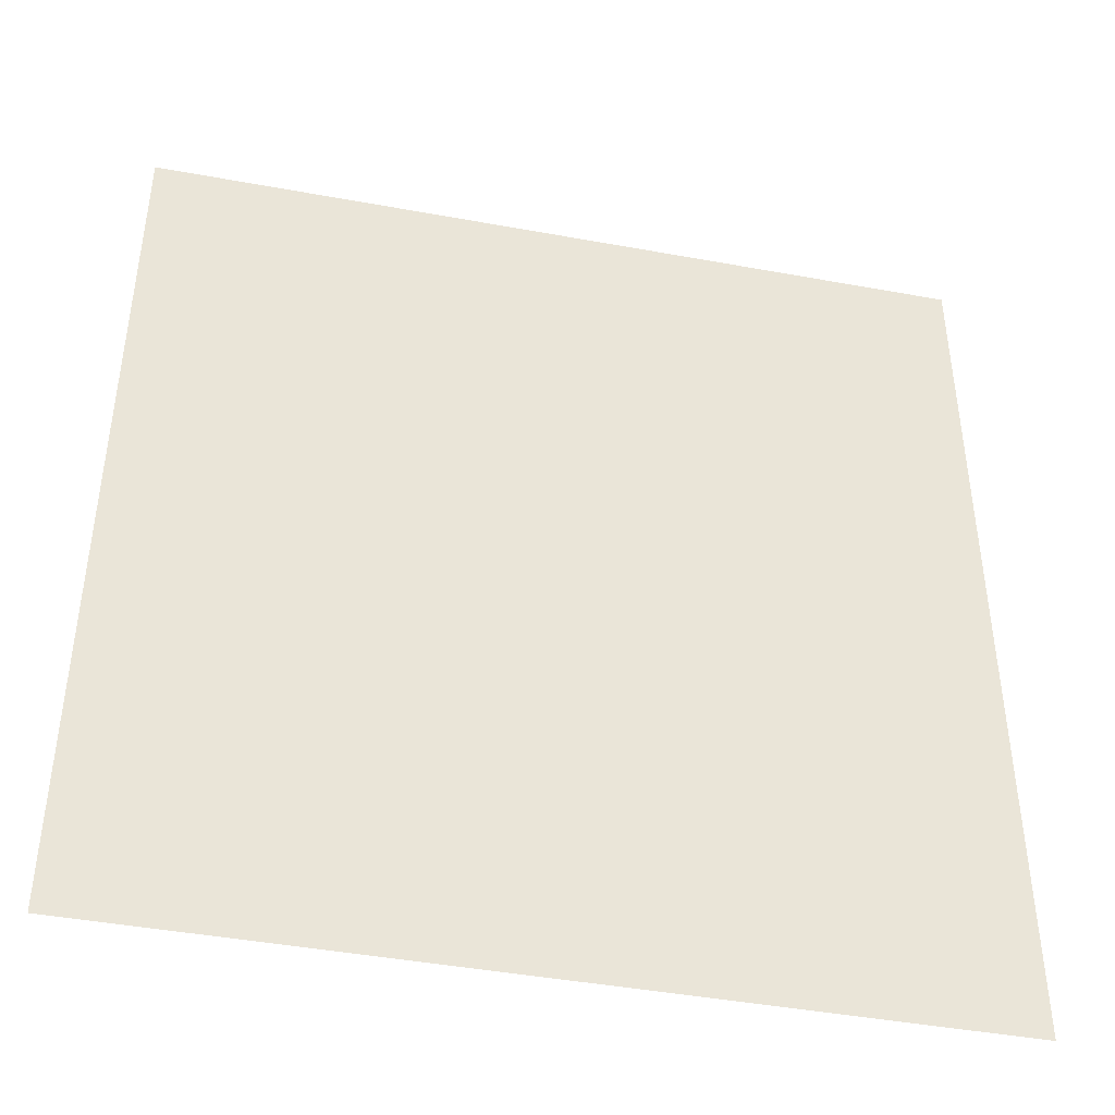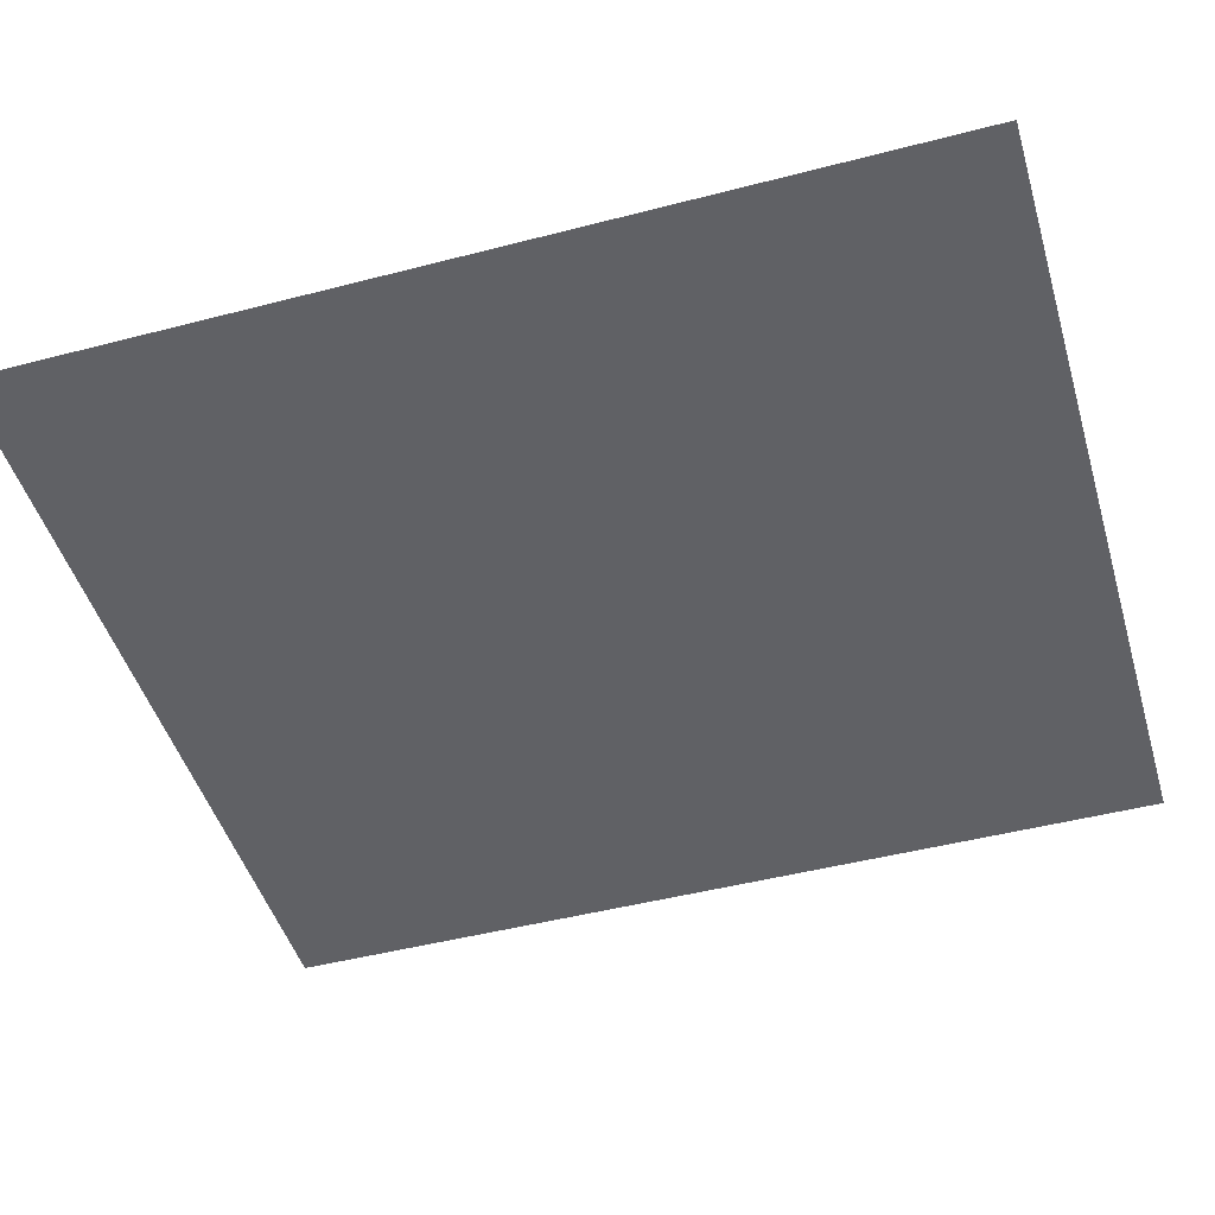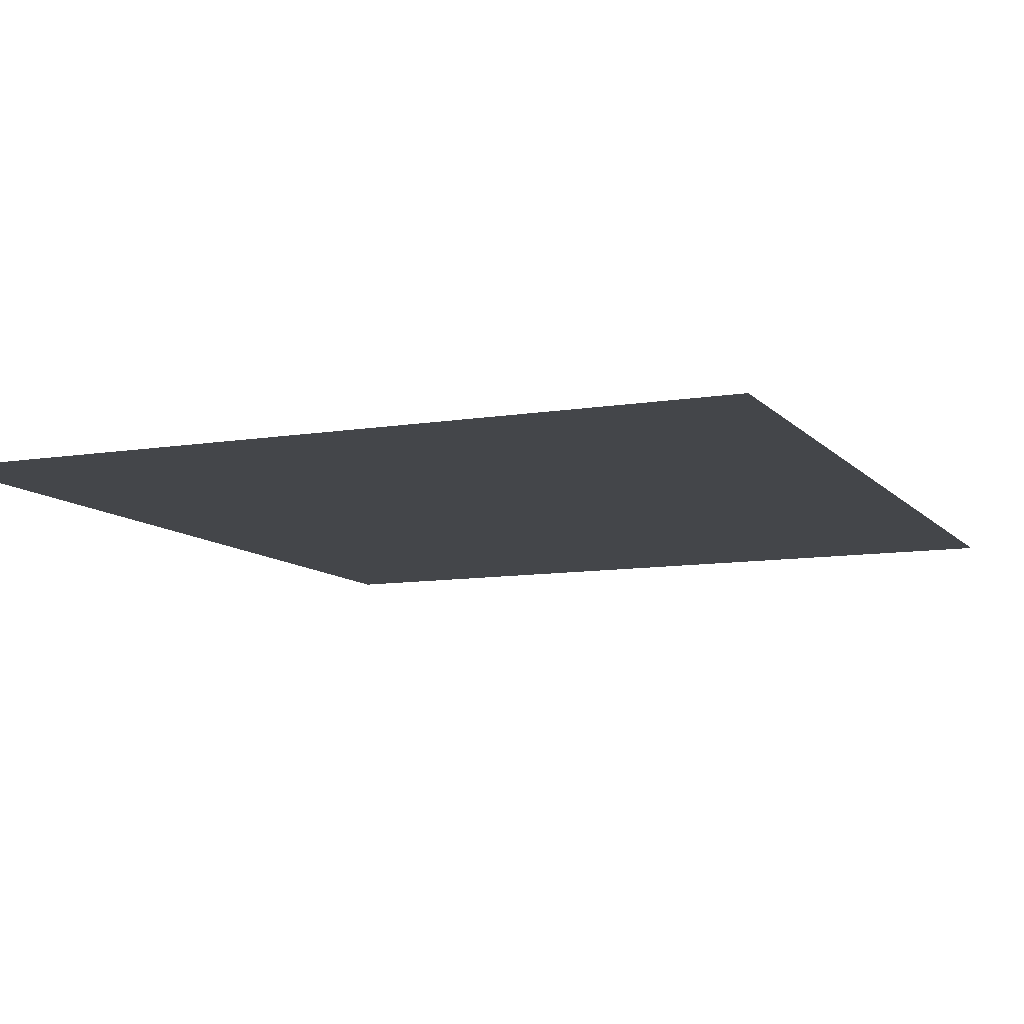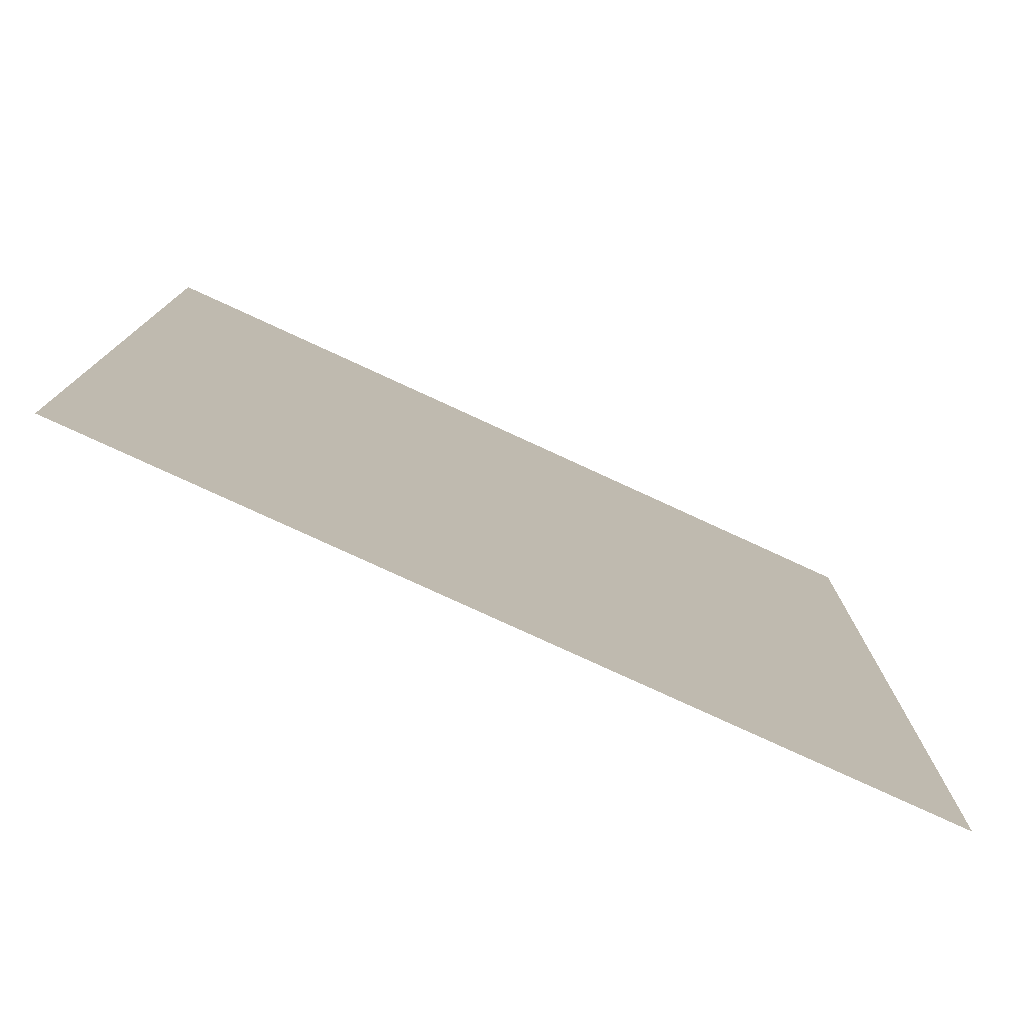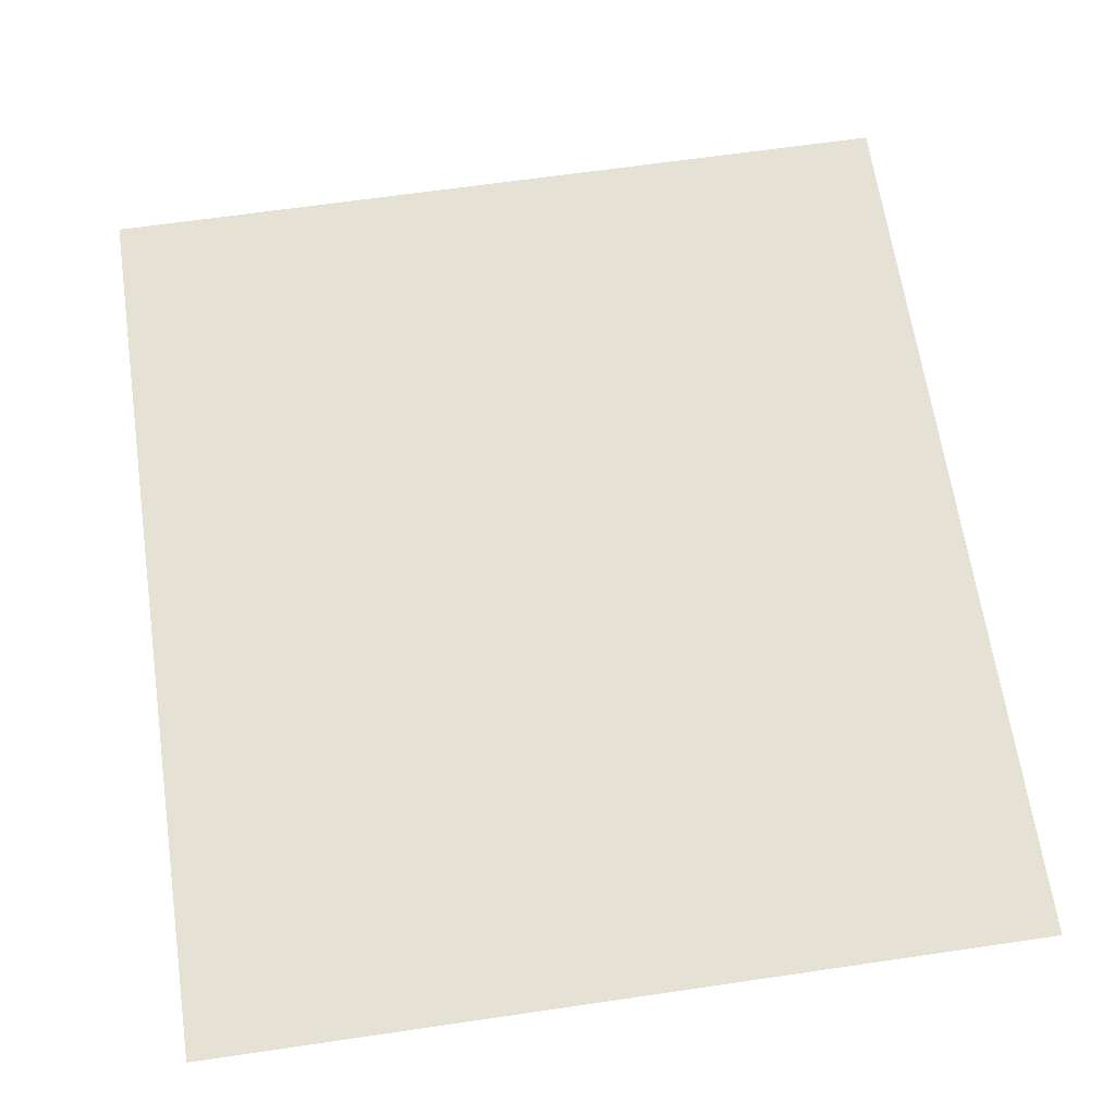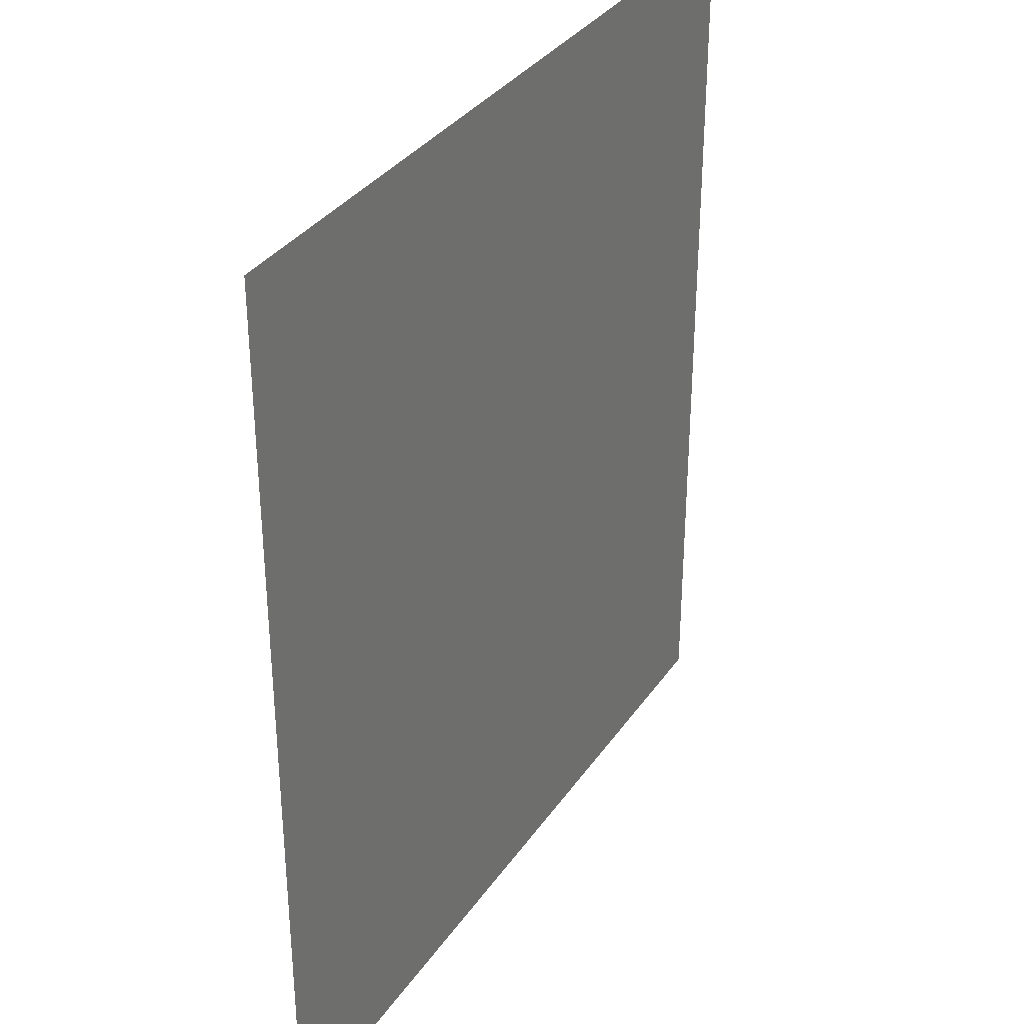
<metadata>
{"format":"obj","ext":"obj","renderer":"f3d","projection":"perspective","resolution":1024,"background":"white","views":[{"elev":-43.8,"azim":-12.2,"up":"+Y"},{"elev":-47.2,"azim":-73.6,"up":"+Z"},{"elev":-9.8,"azim":-156.7,"up":"+Z"},{"elev":-78.5,"azim":155.3,"up":"+Y"},{"elev":64.7,"azim":-8.4,"up":"+Z"},{"elev":34.0,"azim":-60.6,"up":"+Y"}]}
</metadata>
<code>
g GeneratedMesh_36x40
v 0.4688 -0.5208 0
v 0.4688 0.5208 0
v -0.4688 0.5208 0
v -0.4688 -0.5208 0
g GeneratedMesh_36x40_0
f 3 2 1
f 1 4 3

</code>
